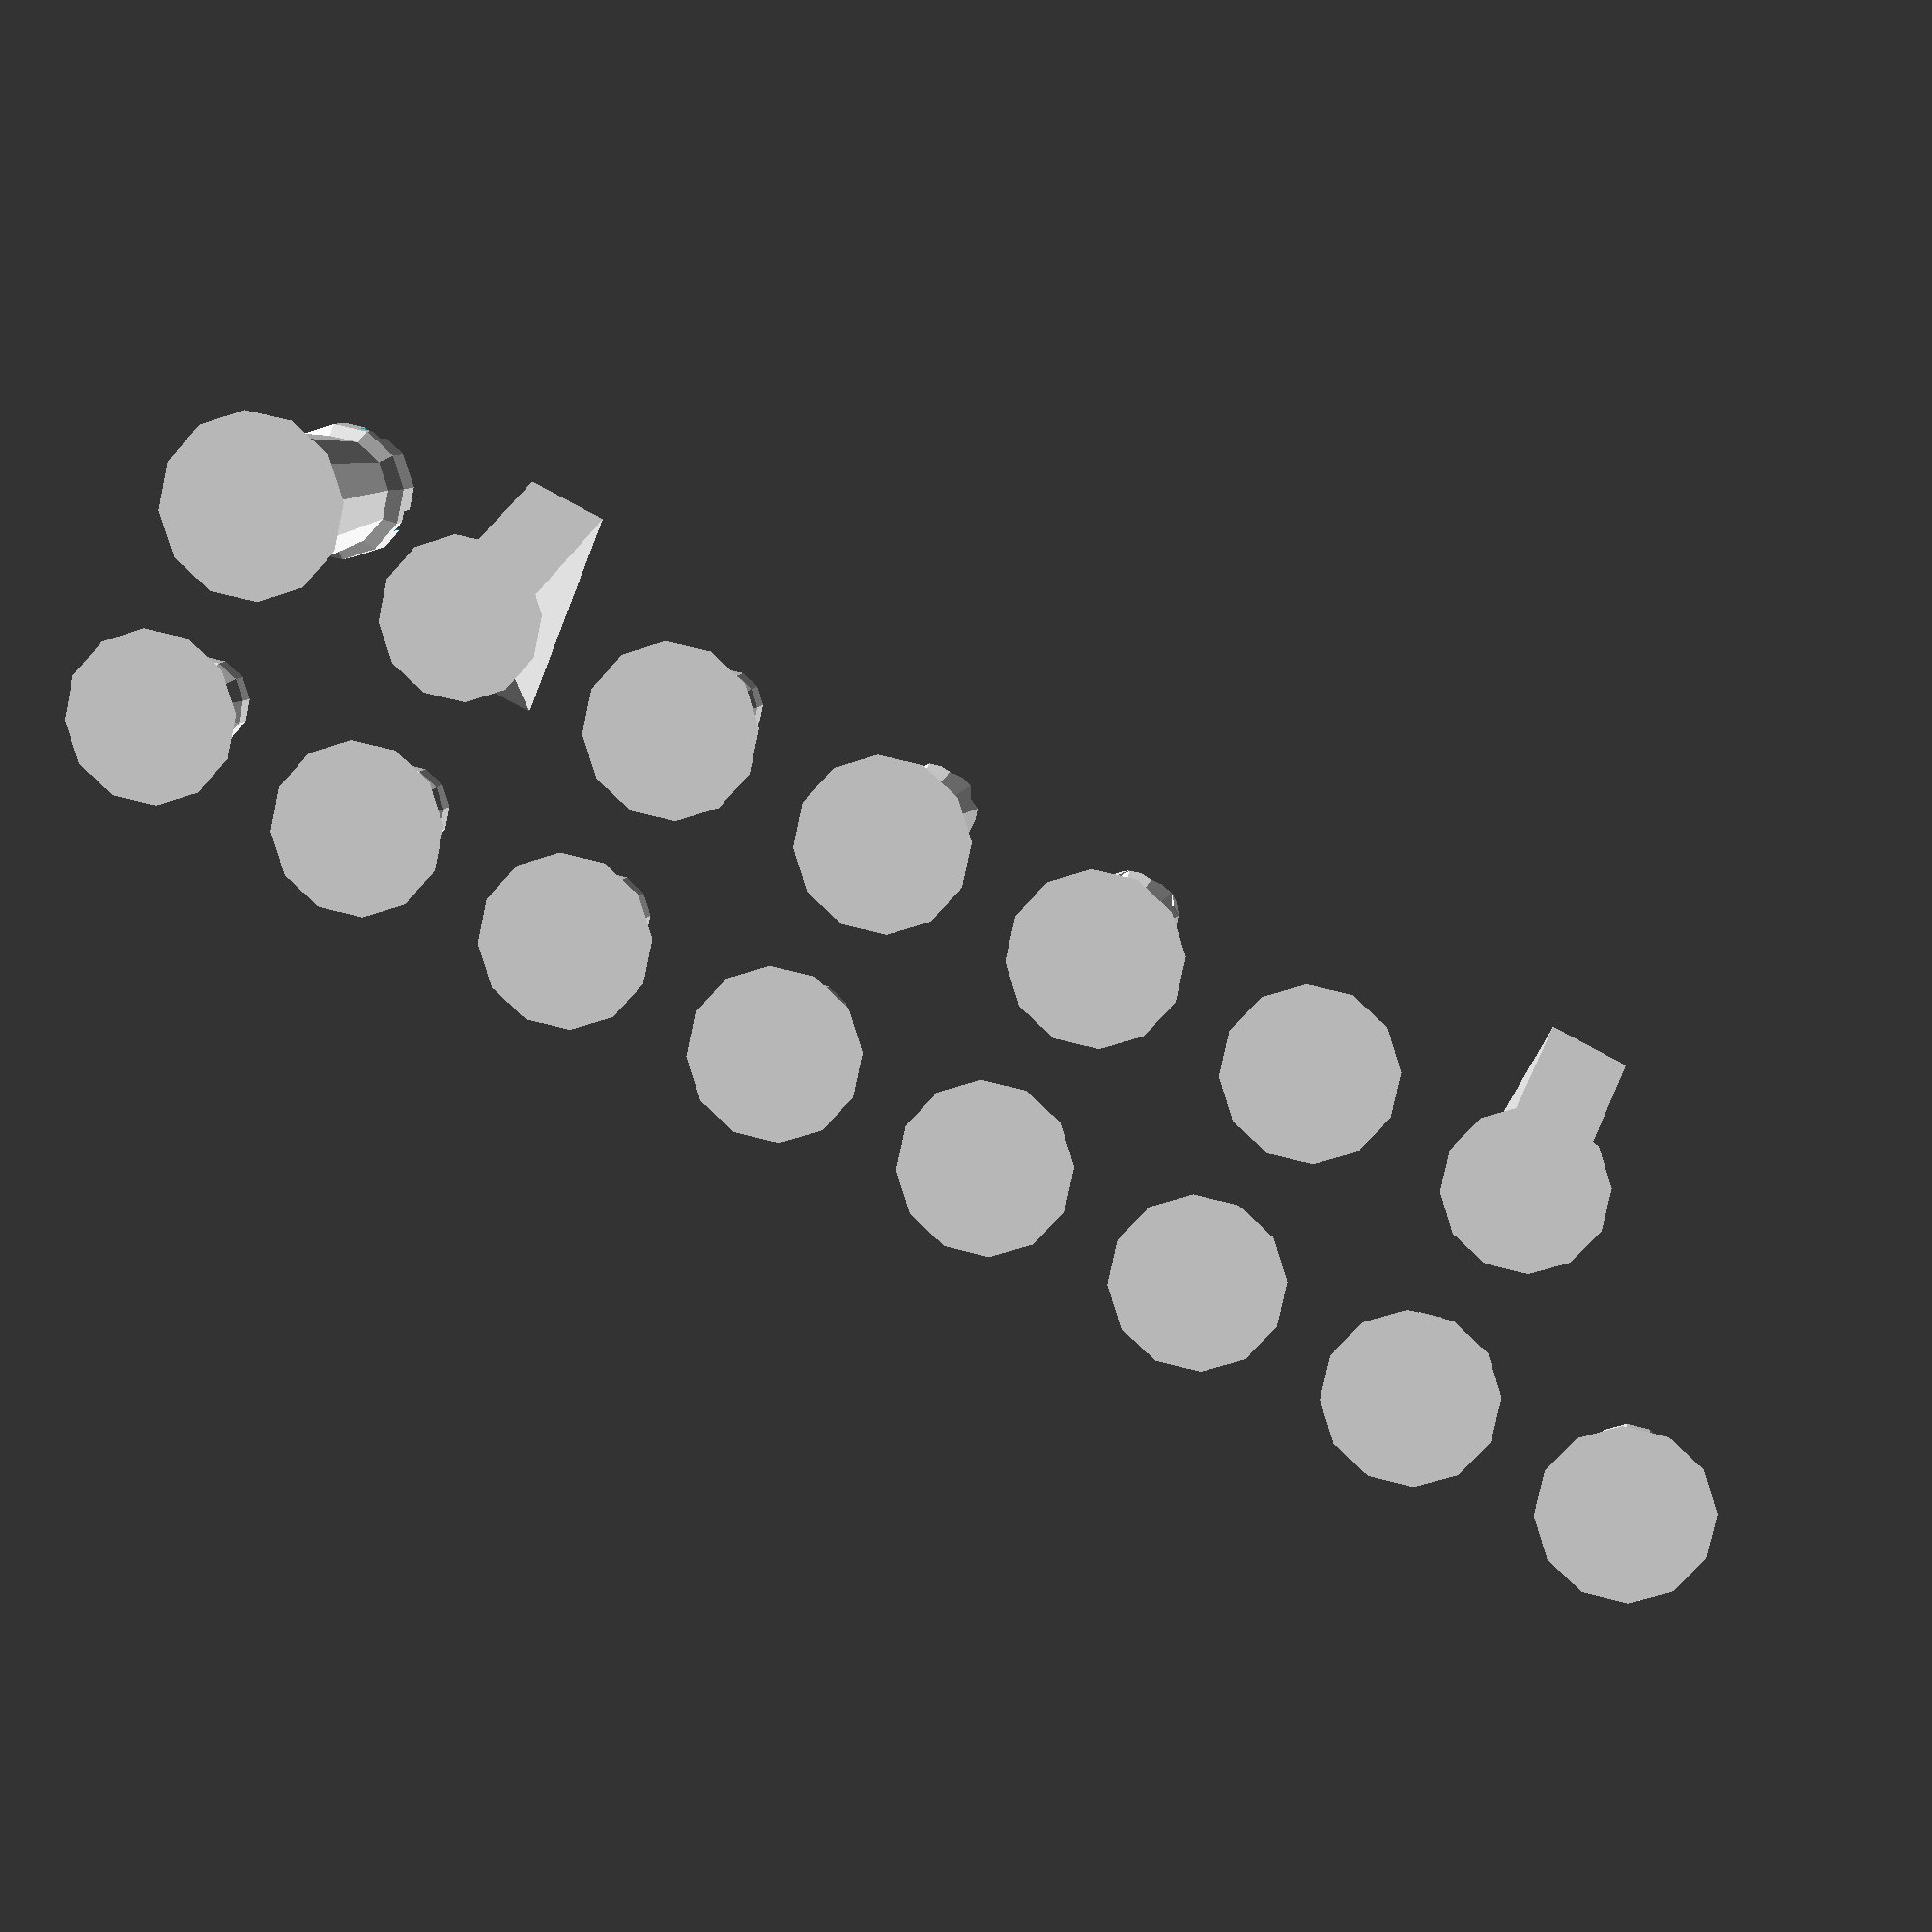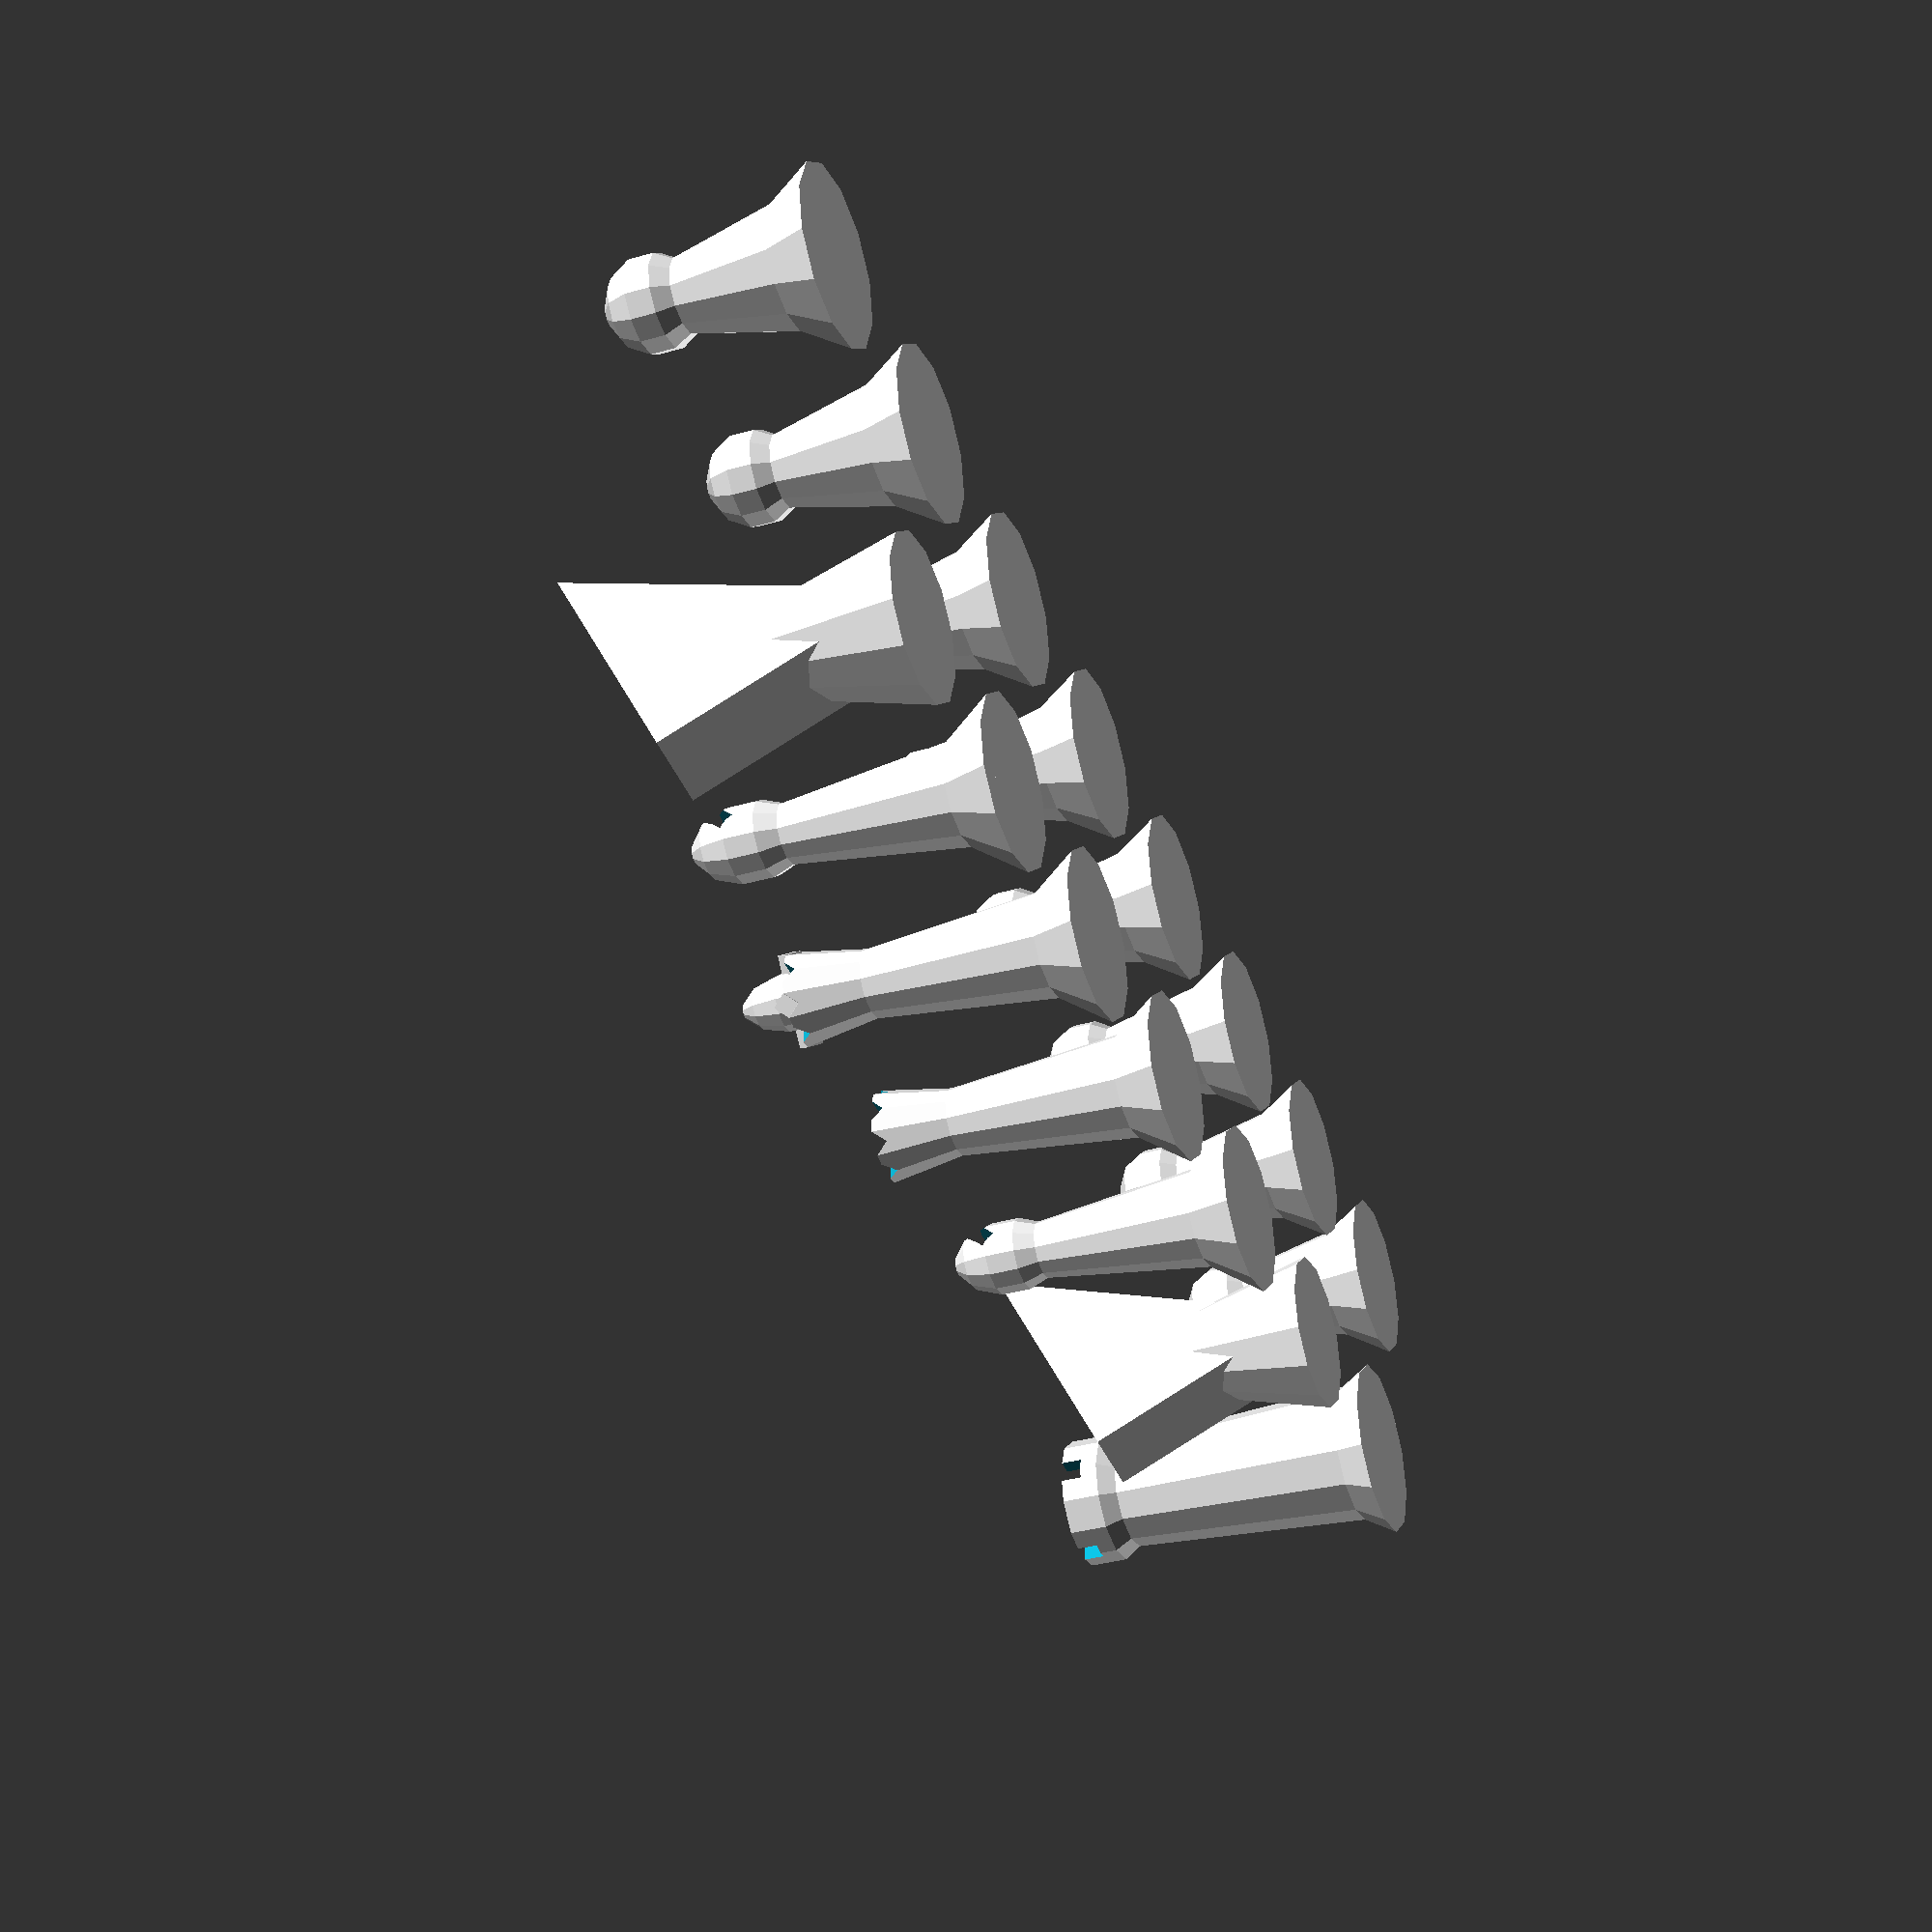
<openscad>
$fn = 12;


module rook(height) {
    ht=height/60;
    // Base
    union(){
        cylinder(h=50*ht,r2=10*ht, r1=13*ht);
        
        cylinder(h=10*ht,r1=16*ht,r2=10*ht);
        
        translate([0,0,50*ht]){
            cylinder(h=3*ht,r1=10*ht,r2=12*ht);
        }
    
    // Top
    difference(){
        // Hollow top
        difference(){
            translate([0,0,53*ht]){
                cylinder(h=7*ht,r=12*ht);
            }
            translate([0,0,53*ht]){
                cylinder(h=7.1*ht,r=9*ht);
            }
        }
        // Crenels
        union(){
            translate([0,0,58.2*ht]){
                cube([30*ht,4*ht,4*ht],center=true);
            }
            translate([0,0,58.2*ht]){
                cube([4*ht,30*ht,4*ht],center=true);
            }
        }
    }
    }
}

module pawn(height) {
    ht = height/60;
    union(){
        cylinder(h=30*ht,r2=5*ht, r1=12*ht);
        
        cylinder(h=8*ht,r1=15*ht,r2=10*ht);
        
        translate([0,0,30]){
            sphere(8*ht);
        }
    }
}

module knight(height){
    ht=height/60;
    union(){
        // Base
        cylinder(h=30*ht,r2=6*ht, r1=14*ht);
        
        // Horse
        polyhedron(
            points = [[7*ht,0,0],[-7*ht,0,0],
                      [-7*ht,-20*ht,40*ht],[7*ht,-20*ht,40*ht],
                      [7*ht,20*ht,60*ht],[-7*ht,20*ht,60*ht]],
    
            faces = [[0,1,2,3],[5,2,1],[5,4,3,2],[0,3,4],[0,4,5,1]]
        );
    }
}

module bishop(height){
    ht=height/60;
    difference(){
        union(){
            cylinder(h=40*ht,r2=5*ht, r1=10*ht);
            cylinder(h=10*ht,r1=15*ht,r2=8*ht);
            
            translate([0,0,45]){
                resize([13*ht,13*ht,20*ht]){
                sphere(10*ht);
                }
            }
        }

        translate([-10*ht,1*ht,46*ht]){
            rotate([45,0,0]){
                cube([20*ht,20*ht,3*ht]);
            }
        }
    }
}

module queen(height){
   ht=height/60;
    difference(){
        // Base 
        union(){
            cylinder(h=40*ht,r2=6*ht, r1=10*ht);
            cylinder(h=10*ht,r1=15*ht,r2=8*ht);
            
            translate([0,0,40*ht]){
                cylinder(13*ht,r1=6*ht,r2=8.2*ht);
            }
        }
        
        // Crown (negative space)
        union(){
            for (i=[1:1:4]){
                translate([0,0,53*ht]){
                    rotate([0,45,45*i]){
                        cube([3*ht,20*ht,3*ht], center=true);
                    }
                }
            }
        }
    }
}
module king(height){
    ht=height/60;
    union(){
        difference(){
            union(){
                cylinder(h=40*ht,r2=6*ht, r1=10*ht);
                cylinder(h=10*ht,r1=15*ht,r2=8*ht);
    
                translate([0,0,40*ht]){
                    cylinder(13*ht,r1=6*ht,r2=8.2*ht);
                }
            }
            
            union(){
                for (i=[1:1:4]){
                    translate([0,0,53*ht]){
                        rotate([0,45,45*i]){
                            cube([3*ht,20*ht,3*ht], center=true);
                        }
                    }
                }
            }
        }

        union(){
            for (i=[1:2:4]){
                translate([0,0,53*ht]){
                    resize([10*ht,10*ht,20*ht]){
                        sphere(10*ht);
                    }
                    
                    rotate([0,45,45*i]){
                        cube([3*ht,16*ht,3*ht], center=true);
                    }
                }
            }
        }
    }
}


// Rooks
for (i = [0:7:7]){

        translate([i*40,j*40,0]){
            rook(60);

    }
}

// Pawns
    for (j = [0:1:7]){
        translate([j*40,40,0]){
        pawn(60);
        }

}

// Knights

for (i= [1:5:6]){
        translate([i*40,0,0]){
            knight(60); 
        }
    }

for (i= [2:3:5]){
        translate([i*40,0,0]){
            rotate([0,0,0]){
                bishop(60); 
            }
        }
    }

// Queens
translate([120,0,0]){
    queen(60);
}

// Kings
translate([160,0,0]){
    king(60);
}

</openscad>
<views>
elev=171.8 azim=332.7 roll=351.5 proj=p view=wireframe
elev=215.6 azim=175.9 roll=69.2 proj=p view=solid
</views>
